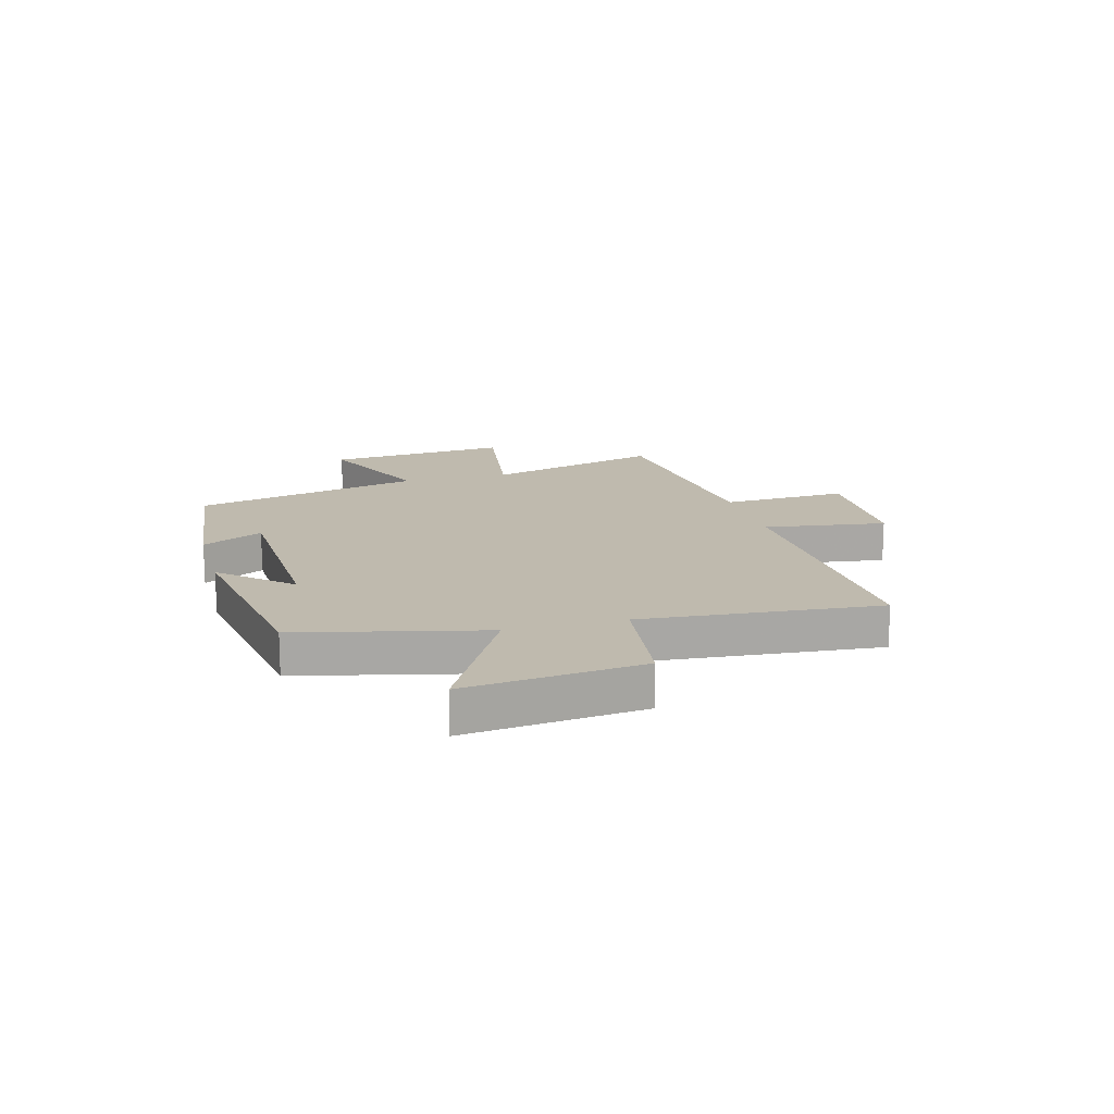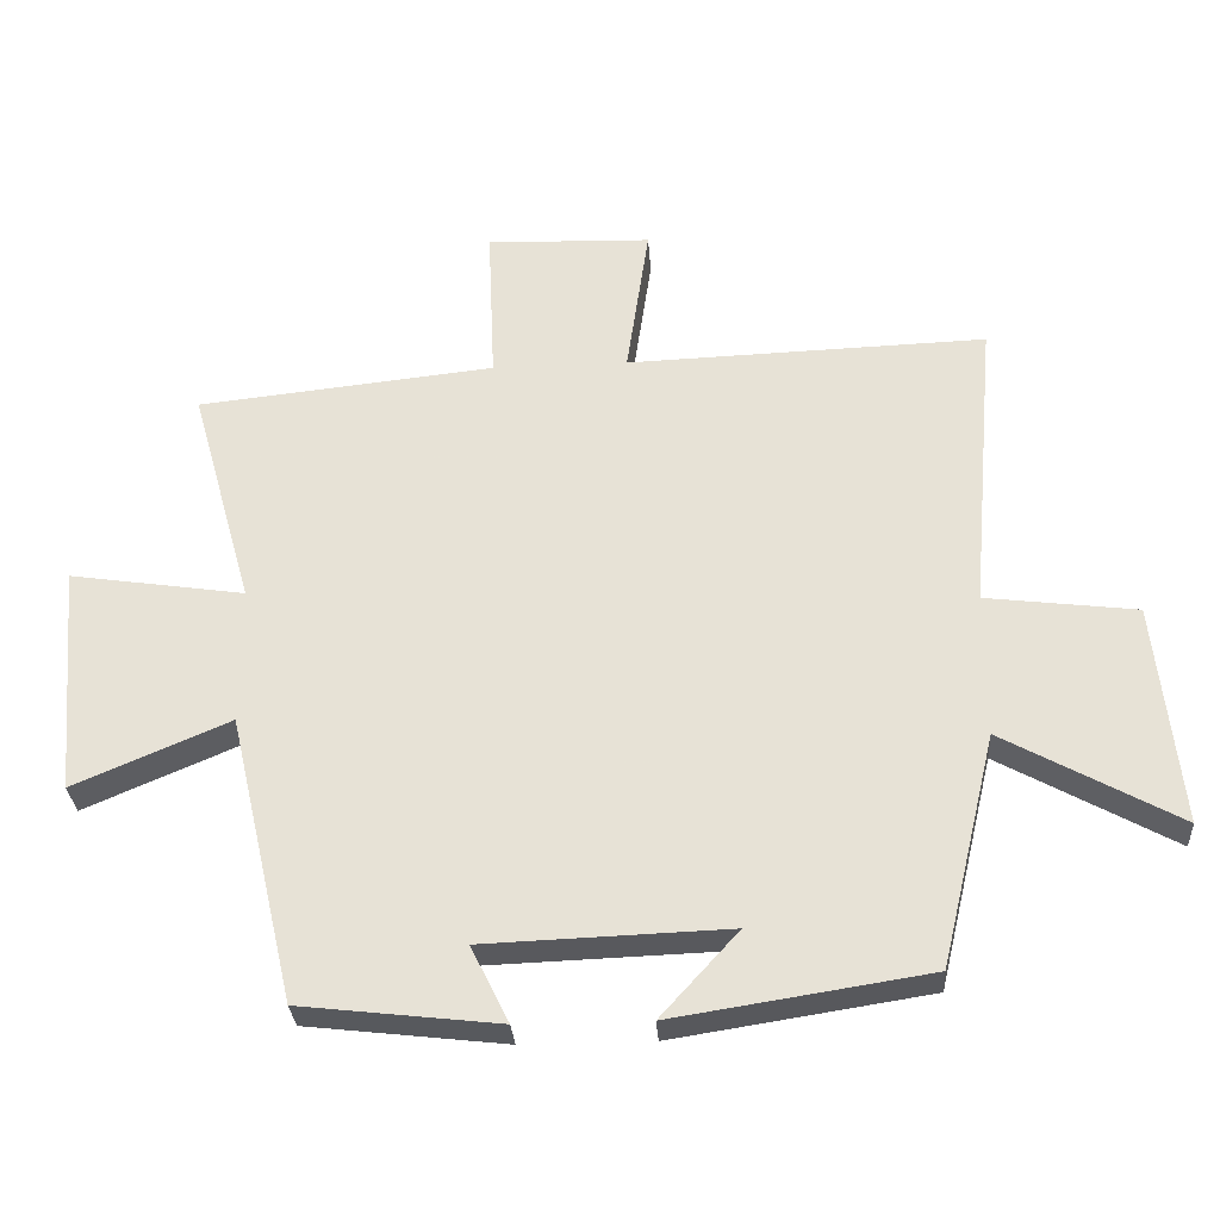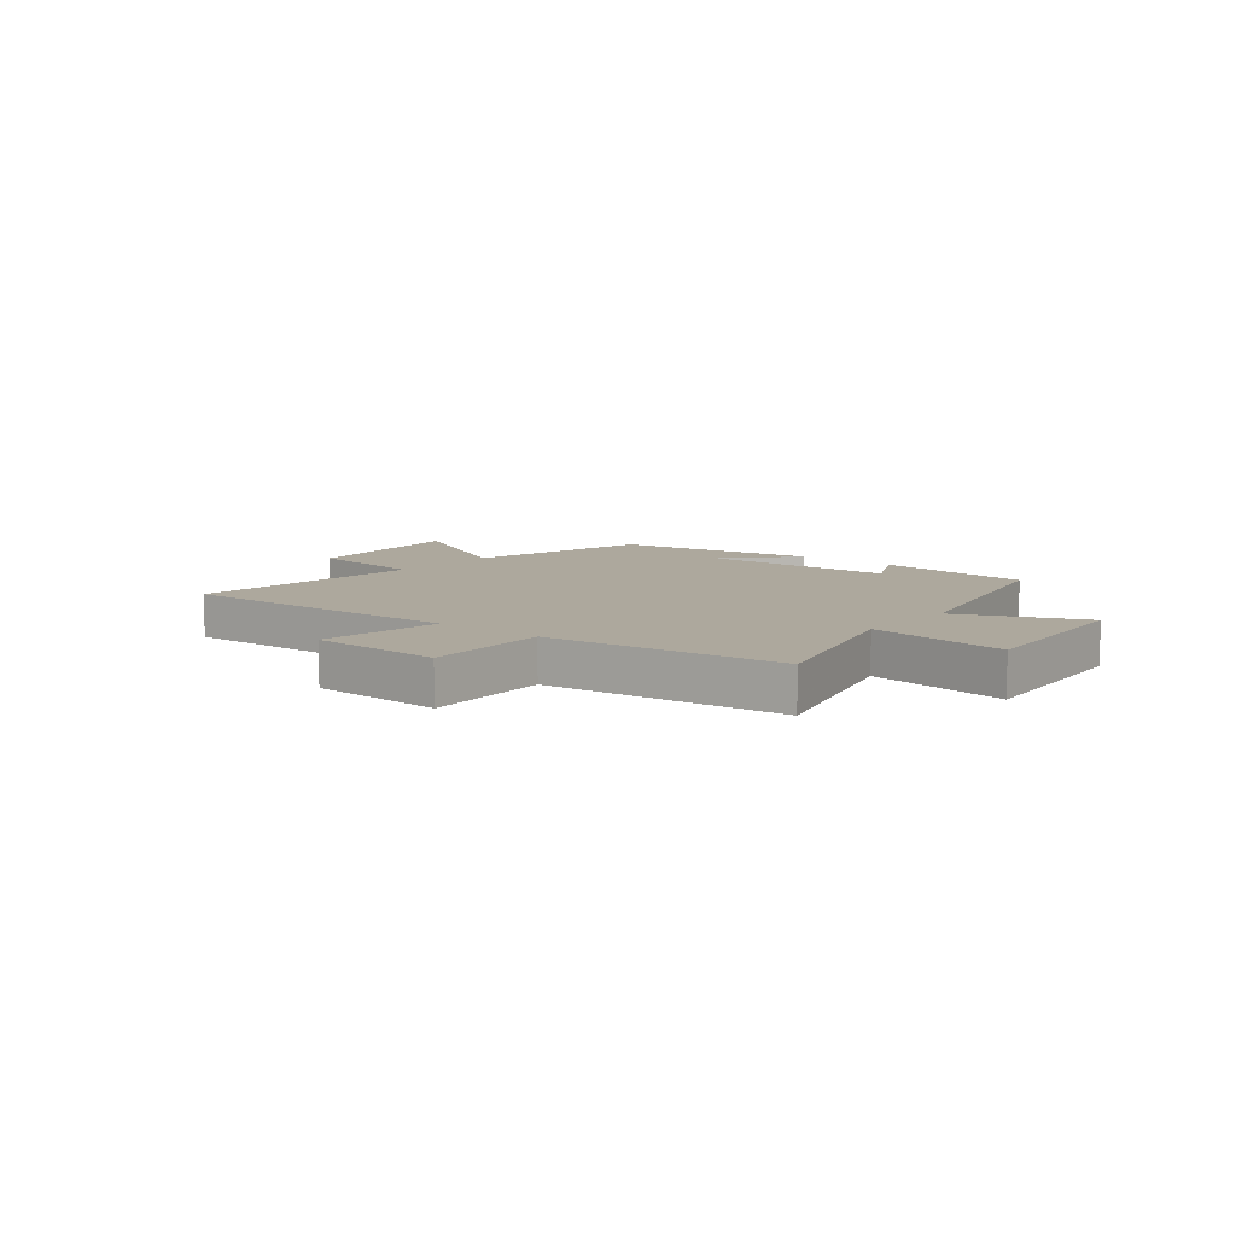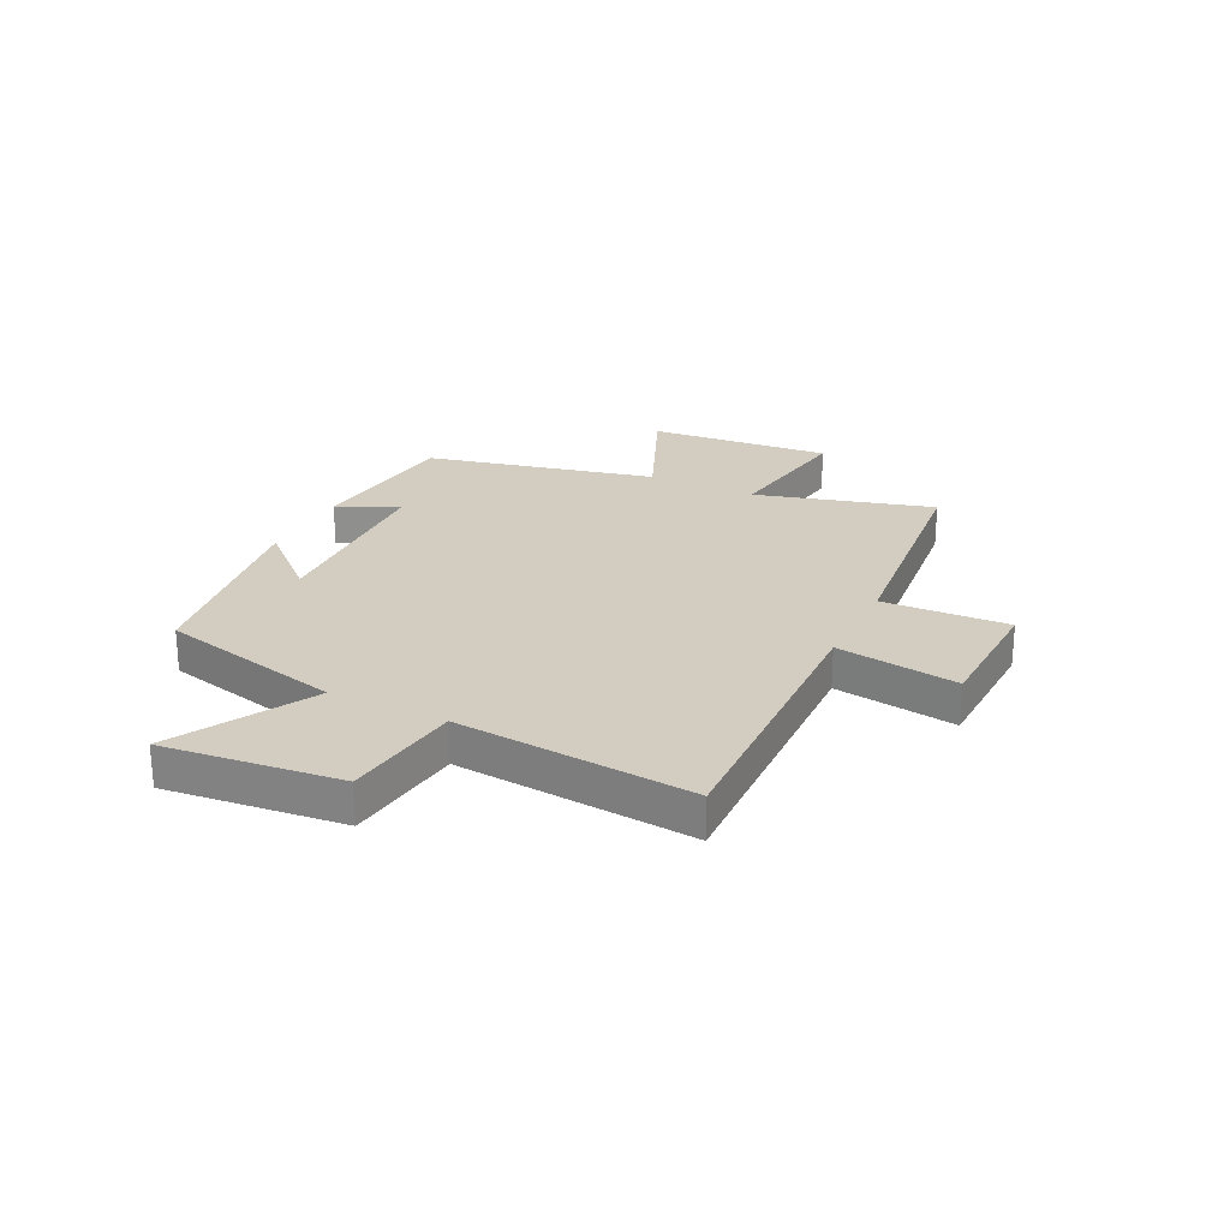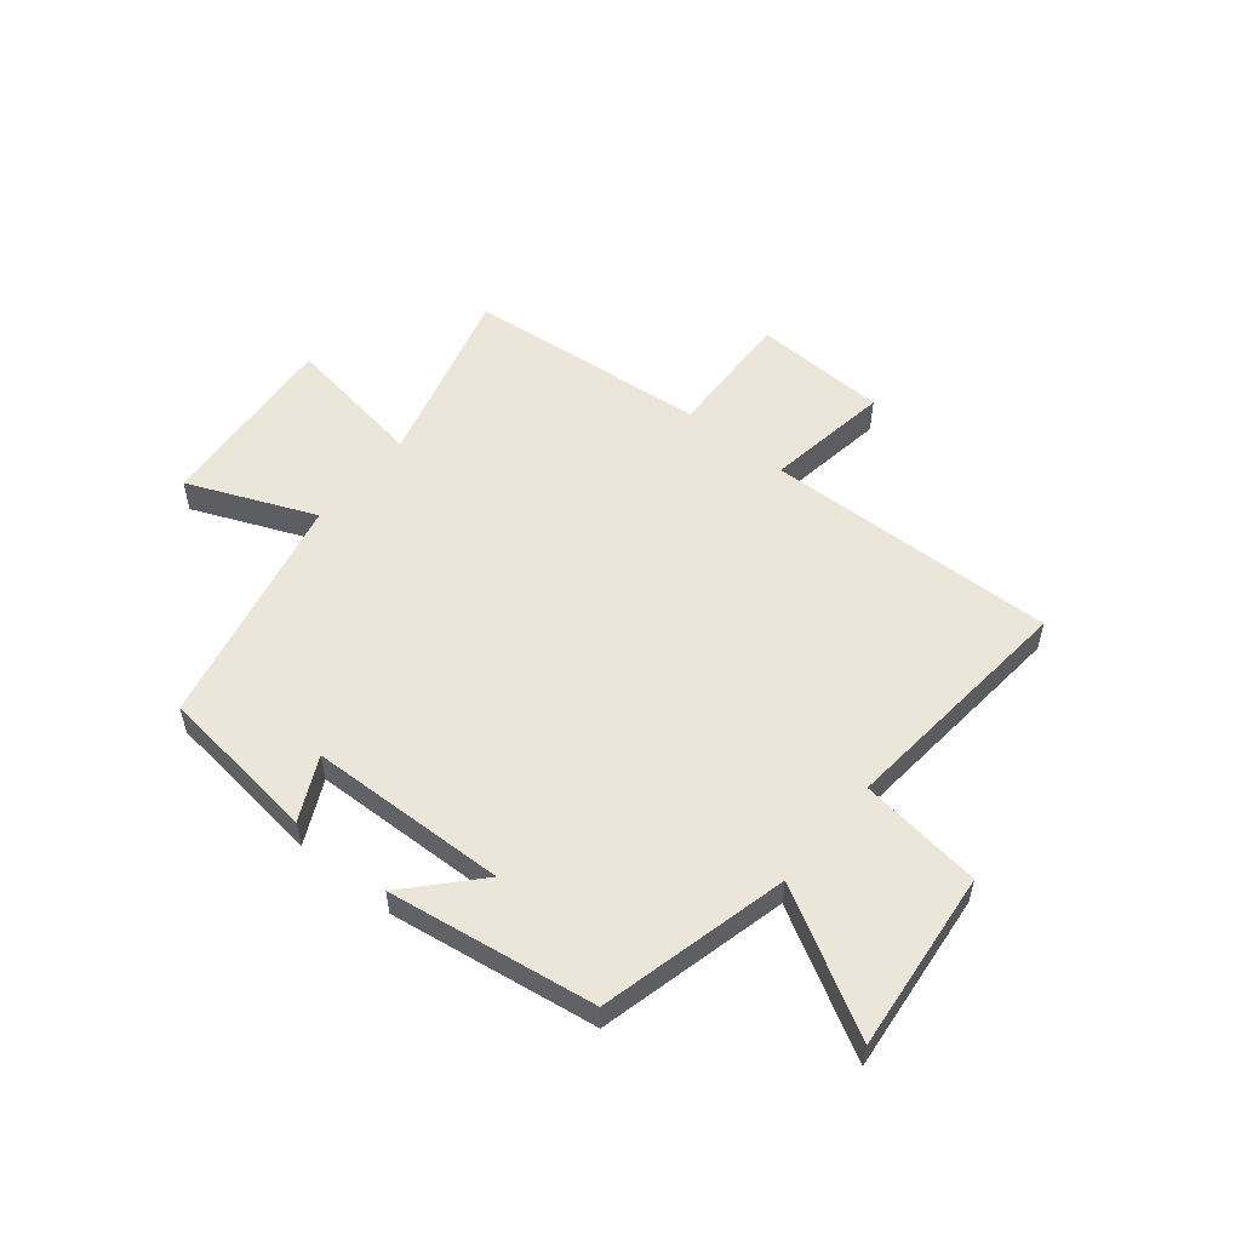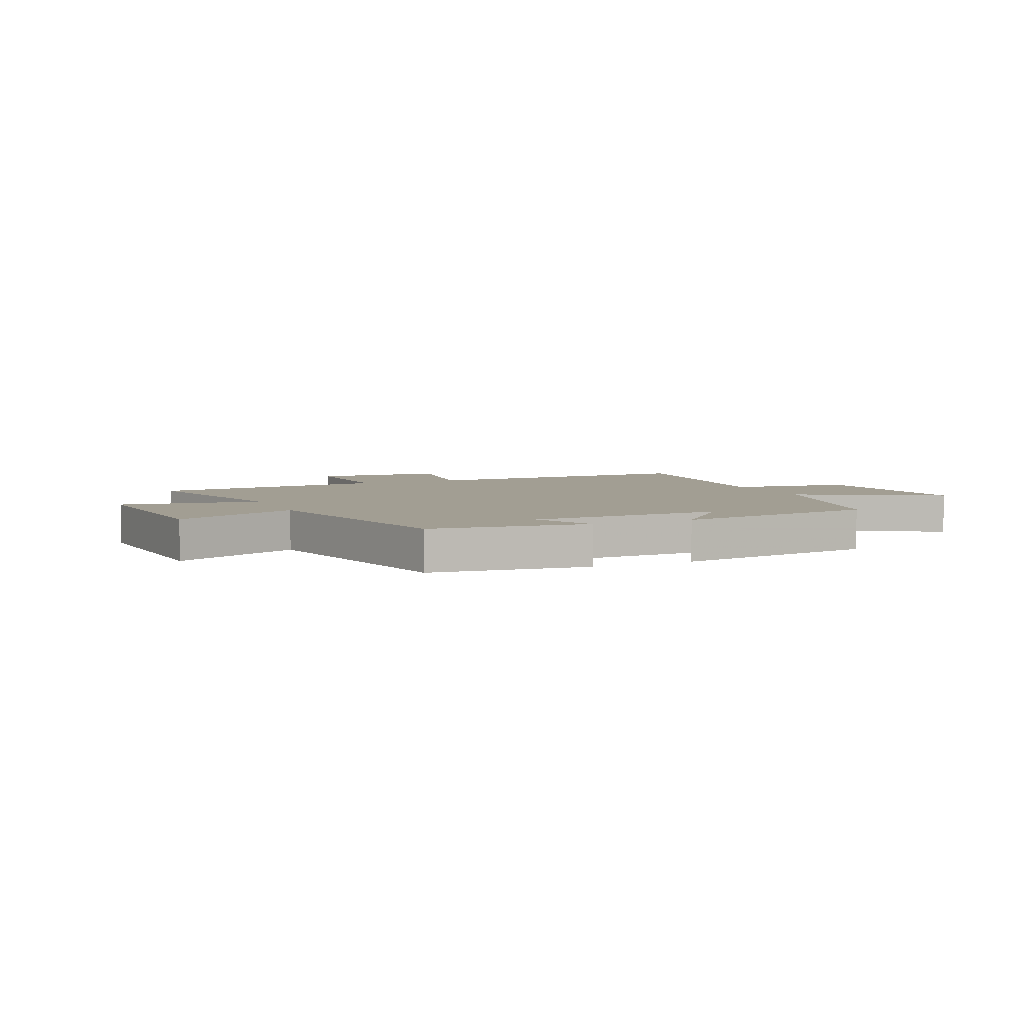
<metadata>
{"format":"obj","ext":"obj","renderer":"f3d","projection":"perspective","resolution":1024,"background":"white","views":[{"elev":15.6,"azim":-105.4,"up":"+Y"},{"elev":-30.1,"azim":-176.1,"up":"+Z"},{"elev":8.7,"azim":39.1,"up":"+Y"},{"elev":24.8,"azim":-63.8,"up":"+Y"},{"elev":54.6,"azim":-140.5,"up":"+Y"},{"elev":5.1,"azim":156.5,"up":"+Y"}]}
</metadata>
<code>
v 0.405 0.07 -0.467
v 0.123 0.07 -0.5
v 0.177 0.07 -0.391
v -0.169 0.07 -0.379
v -0.059 0.07 -0.5
v -0.421 0.07 -0.444
v -0.5 0.07 -0.114
v -0.748 0.07 -0.251
v -0.714 0.07 0.065
v -0.5 0.07 0.092
v -0.537 0.07 0.516
v -0.026 0.07 0.5
v -0.058 0.07 0.718
v 0.176 0.07 0.726
v 0.166 0.07 0.5
v 0.589 0.07 0.456
v 0.5 0.07 0.139
v 0.749 0.07 0.177
v 0.721 0.07 -0.151
v 0.5 0.07 -0.057
v 0.405 0 -0.467
v 0.123 0 -0.5
v 0.177 0 -0.391
v -0.169 0 -0.379
v -0.059 0 -0.5
v -0.421 0 -0.444
v -0.5 0 -0.114
v -0.748 0 -0.251
v -0.714 0 0.065
v -0.5 0 0.092
v -0.537 0 0.516
v -0.026 0 0.5
v -0.058 0 0.718
v 0.176 0 0.726
v 0.166 0 0.5
v 0.589 0 0.456
v 0.5 0 0.139
v 0.749 0 0.177
v 0.721 0 -0.151
v 0.5 0 -0.057
f 17 18 19 20
f 1 2 3
f 20 1 3
f 17 20 3
f 17 3 4
f 16 17 4
f 15 16 4
f 12 13 14 15
f 12 15 4
f 10 11 12 4
f 7 8 9 10
f 7 10 4
f 4 5 6 7
f 40 39 38 37
f 23 22 21
f 23 21 40
f 23 40 37
f 24 23 37
f 24 37 36
f 24 36 35
f 35 34 33 32
f 24 35 32
f 24 32 31 30
f 30 29 28 27
f 24 30 27
f 27 26 25 24
f 1 21 22 2
f 2 22 23 3
f 3 23 24 4
f 4 24 25 5
f 5 25 26 6
f 6 26 27 7
f 7 27 28 8
f 8 28 29 9
f 9 29 30 10
f 10 30 31 11
f 11 31 32 12
f 12 32 33 13
f 13 33 34 14
f 14 34 35 15
f 15 35 36 16
f 16 36 37 17
f 17 37 38 18
f 18 38 39 19
f 19 39 40 20
f 20 40 21 1

</code>
